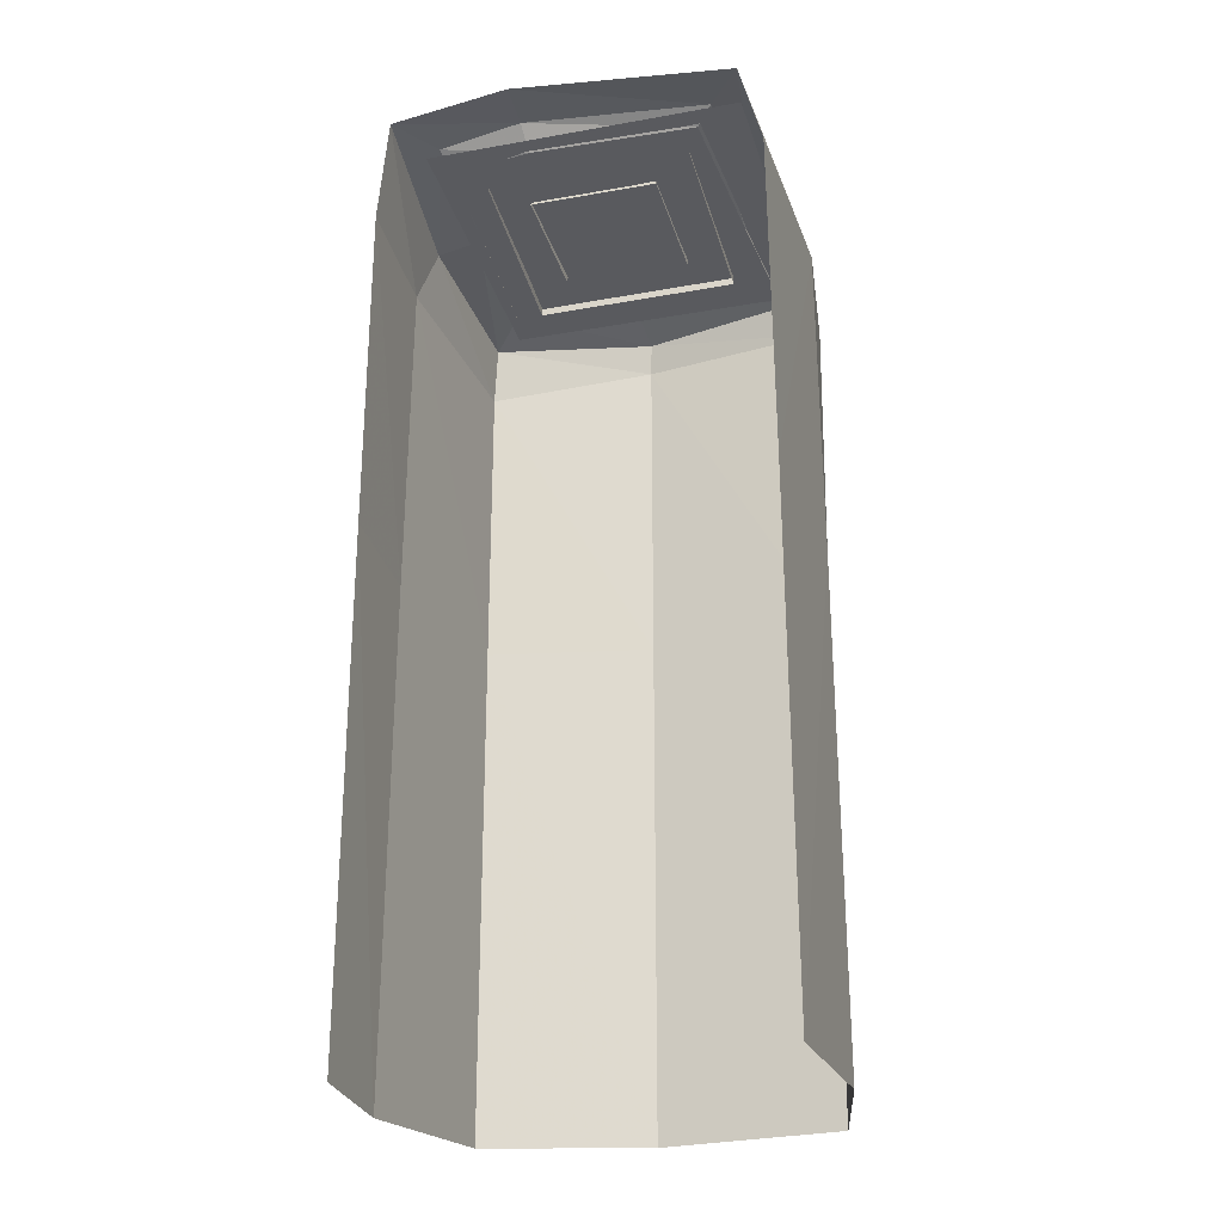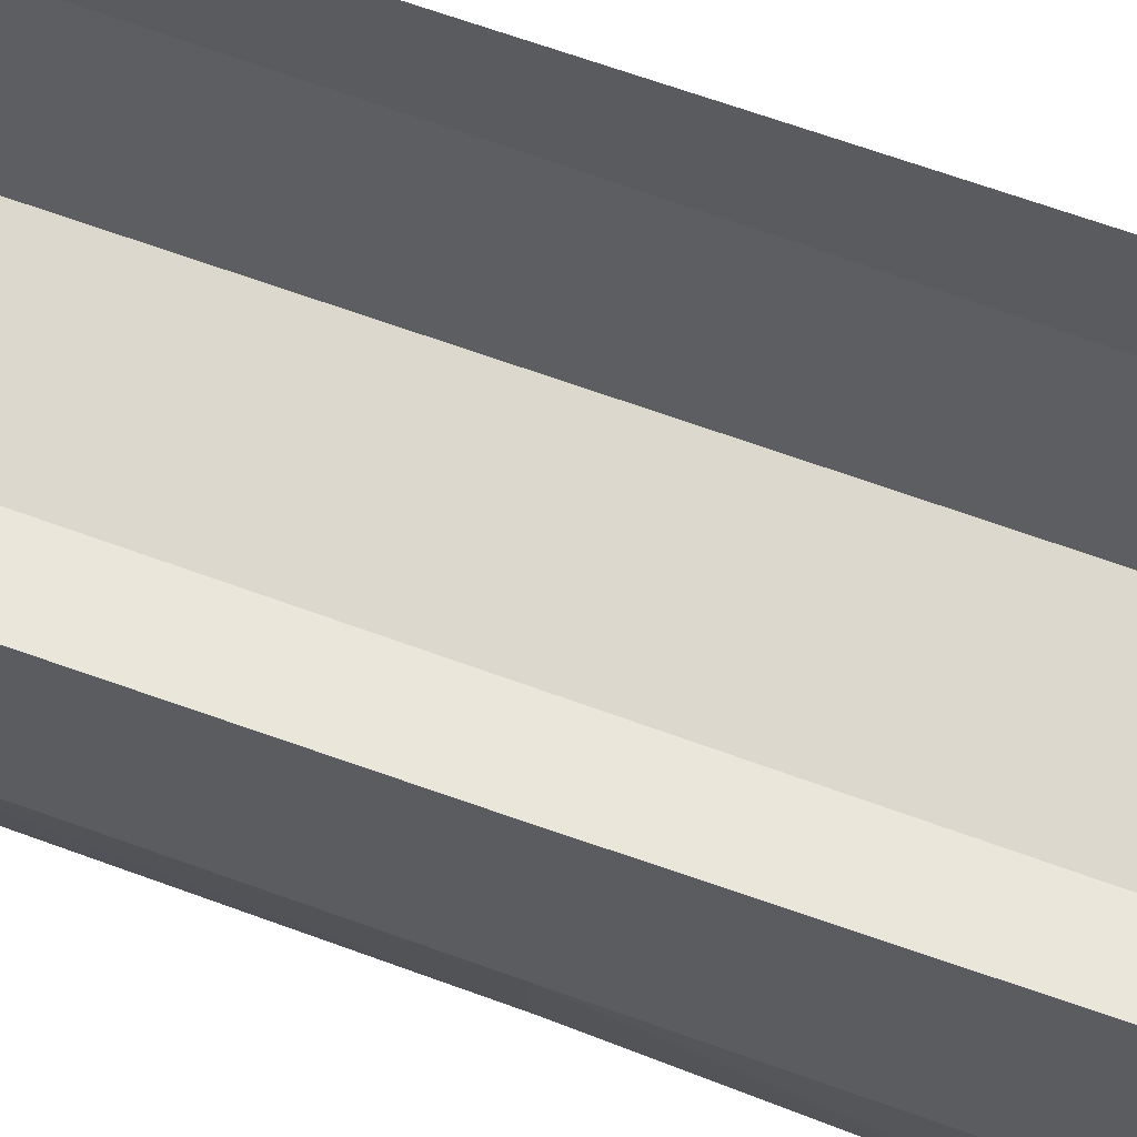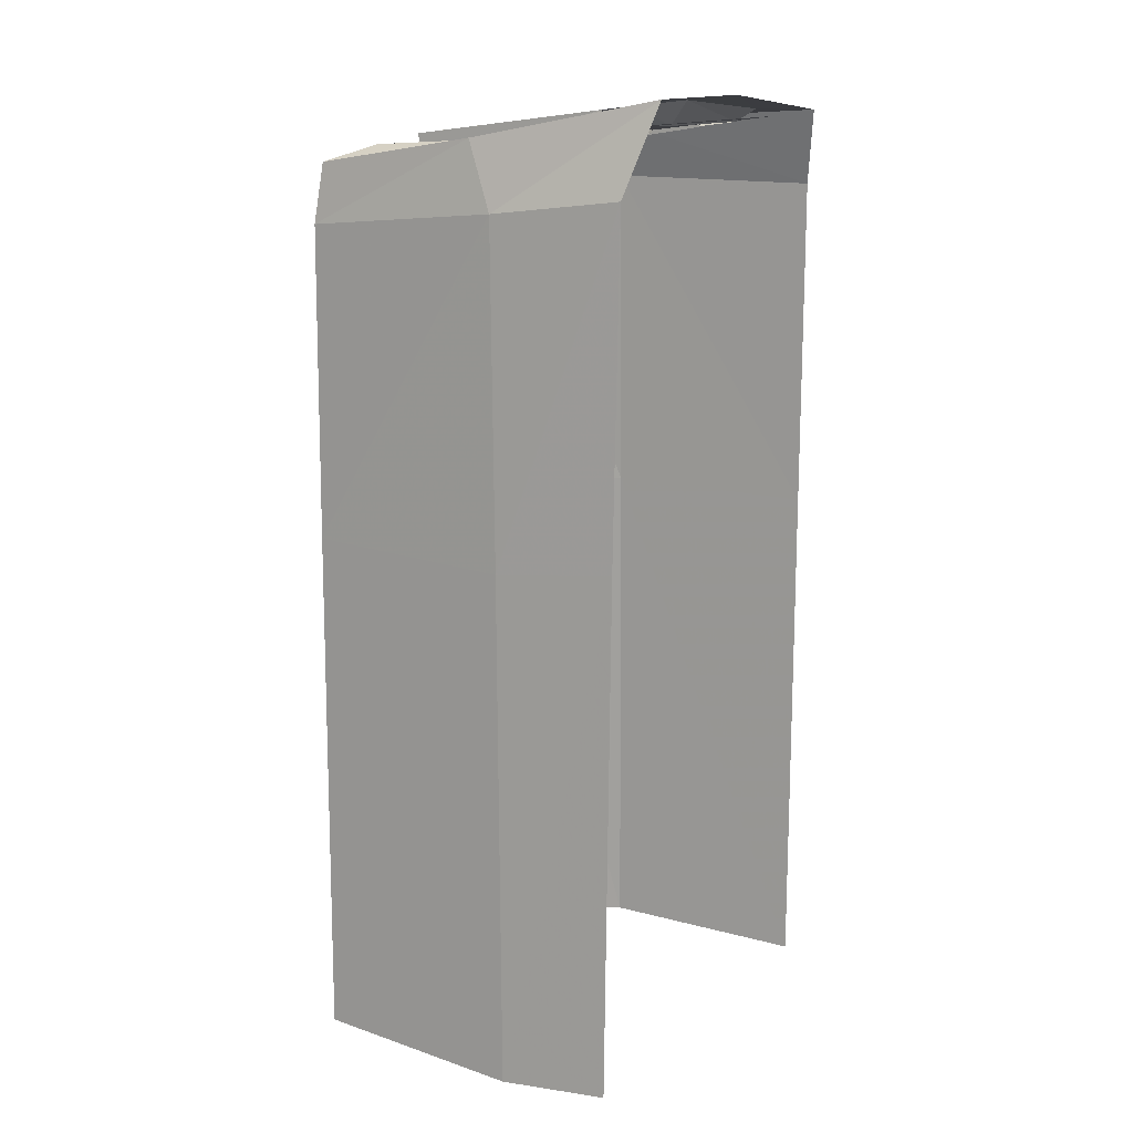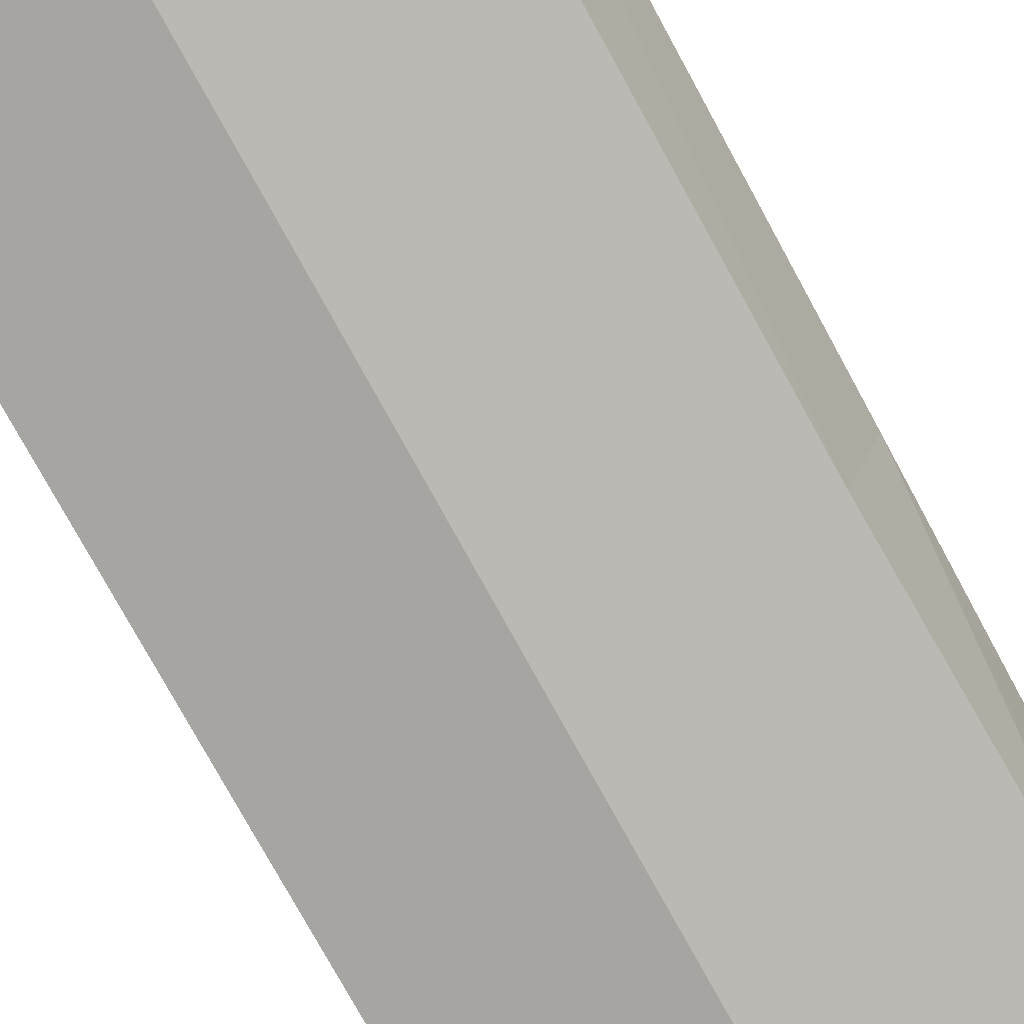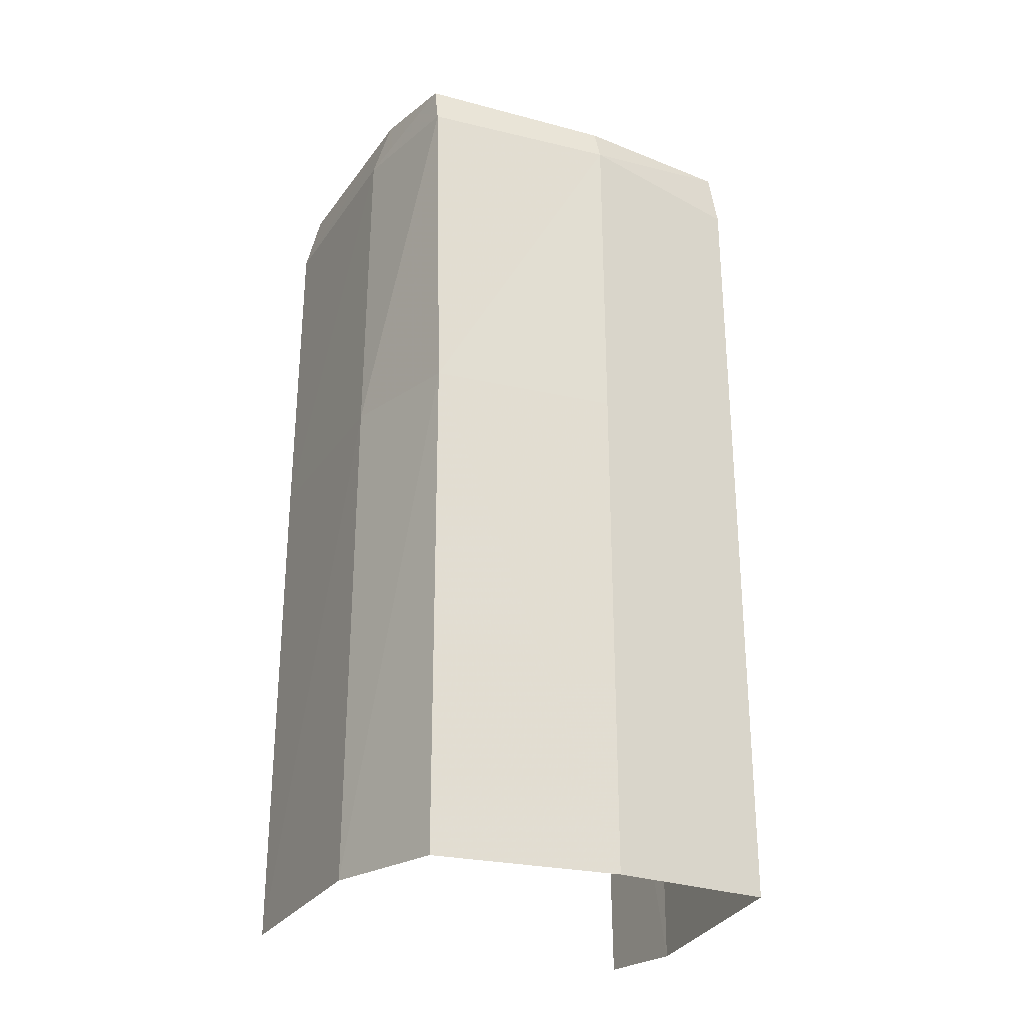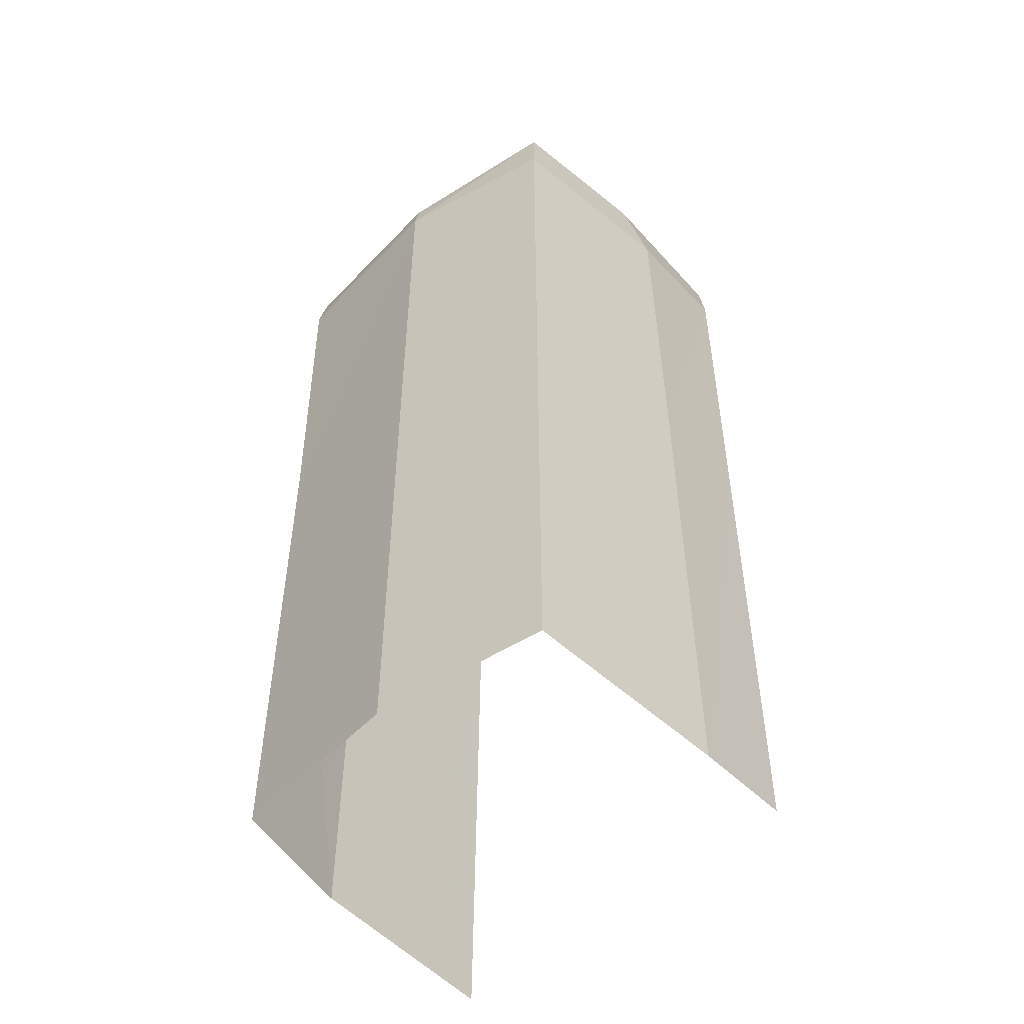
<metadata>
{"format":"obj","ext":"obj","renderer":"f3d","projection":"perspective","resolution":1024,"background":"white","views":[{"elev":-24.6,"azim":16.4,"up":"+Y"},{"elev":64.6,"azim":110.4,"up":"+Z"},{"elev":13.9,"azim":-63.2,"up":"+Y"},{"elev":-78.9,"azim":28.9,"up":"+Z"},{"elev":-26.6,"azim":152.5,"up":"+Y"},{"elev":-50.0,"azim":-138.9,"up":"+Y"}]}
</metadata>
<code>
g swamp_propmodel_jumppad_x1_mesh
v 1.163 -5.149 1.056
v 1.142 -1.987 1.068
v 1.147 -1.956 -0.2148
v 1.164 -5.104 -0.2086
v 0.9671 -2.007 -1.045
v 0.9671 -5.141 -1.052
v -1.364 -5.187 0.207
v -1.329 -1.967 0.9041
v -1.35 -5.141 0.8763
v -1.352 -2.035 0.1797
v -1.247 -5.112 -1.072
v -1.241 -1.975 -1.064
v -1.169 0.6136 1.102
v -0.9498 0.5721 0.8318
v -0.4007 0.5939 0.9158
v -0.3875 0.6248 1.21
v 0.9935 0.5109 1.159
v 0.7671 0.5178 0.8663
v 0.8161 0.4357 -0.1416
v 1.024 0.4414 -0.2581
v -0.158 0.1937 -1.152
v -0.1818 0.3062 -0.9006
v -0.982 0.3396 -0.7791
v -1.2 0.2438 -1.012
v -1.2 0.2438 -1.012
v -0.9605 0.3896 0.0739
v -1.265 0.3994 -0.01423
v -1.265 0.3994 -0.01423
v -0.9605 0.3896 0.0739
v -0.9498 0.5721 0.8318
v -1.169 0.6136 1.102
v -0.9498 0.5721 0.8318
v -0.9114 0.4609 0.7178
v -0.3841 0.4476 0.8055
v -0.4007 0.5939 0.9158
v 0.7671 0.5178 0.8663
v 0.6619 0.4412 0.7752
v 0.724 0.3257 -0.139
v 0.8161 0.4357 -0.1416
v -0.499 0.4376 -0.3709
v -0.499 0.2634 -0.3523
v -0.509 0.379 0.3838
v -0.5097 0.4843 0.3396
v 0.2851 0.5215 0.3516
v 0.2967 0.3787 0.3815
v 0.2987 0.261 -0.368
v 0.2987 0.4352 -0.3866
v -0.9605 0.3896 0.0739
v -0.9078 0.3821 0.2976
v -0.9114 0.4609 0.7178
v -0.9498 0.5721 0.8318
v -0.5097 0.4843 0.3396
v -0.509 0.379 0.3838
v 0.2967 0.3787 0.3815
v 0.2851 0.5215 0.3516
v 1.003 0.2622 -0.9746
v 0.7941 0.317 -0.7662
v -0.1818 0.3062 -0.9006
v -0.158 0.1937 -1.152
v -0.1783 -5.142 -1.21
v 0.9671 -5.141 -1.052
v 0.9671 -2.007 -1.045
v -0.1758 -2.008 -1.203
v -1.241 -1.975 -1.064
v -1.247 -5.112 -1.072
v 0.8161 0.4357 -0.1416
v 0.7941 0.317 -0.7662
v 1.003 0.2622 -0.9746
v 1.024 0.4414 -0.2581
v 0.724 0.3257 -0.139
v 0.7653 0.2572 -0.6685
v 0.7941 0.317 -0.7662
v 0.8161 0.4357 -0.1416
v -0.982 0.3396 -0.7791
v -0.949 0.2544 -0.6906
v -0.9078 0.3821 0.2976
v -0.9605 0.3896 0.0739
v 0.7671 0.5178 0.8663
v 0.9935 0.5109 1.159
v -0.3875 0.6248 1.21
v -0.4007 0.5939 0.9158
v 0.6619 0.4412 0.7752
v 0.7671 0.5178 0.8663
v -0.4007 0.5939 0.9158
v -0.3841 0.4476 0.8055
v -1.008 0.468 0.8995
v -1.008 0.2367 -0.8911
v 0.9559 0.2367 -0.8911
v 0.9559 0.468 0.8995
v -0.7077 0.5435 0.5296
v -0.7244 0.4071 0.5627
v -0.7586 0.2218 -0.6167
v -0.7586 0.3961 -0.6353
v -0.7586 0.3961 -0.6353
v -0.7586 0.2218 -0.6167
v 0.5415 0.2231 -0.6085
v 0.5415 0.3975 -0.6271
v 0.5415 0.3975 -0.6271
v 0.5415 0.2231 -0.6085
v 0.5584 0.4093 0.5771
v 0.5584 0.5836 0.5586
v -0.1758 -2.008 -1.203
v -1.235 -0.1099 -1.057
v -1.241 -1.975 -1.064
v -0.1732 0.003174 -1.195
v 0.9671 -2.007 -1.045
v -1.2 0.2438 -1.012
v 1.01 0.01794 -1.035
v -0.158 0.1937 -1.152
v 1.003 0.2622 -0.9746
v -1.352 -2.035 0.1797
v -1.307 0.08484 0.9327
v -1.329 -1.967 0.9041
v -1.339 -0.004761 0.1515
v -1.241 -1.975 -1.064
v -1.169 0.6136 1.102
v -1.235 -0.1099 -1.057
v -1.265 0.3994 -0.01423
v -1.2 0.2438 -1.012
v 1.147 -1.956 -0.2148
v 1.01 0.01794 -1.035
v 0.9671 -2.007 -1.045
v 1.129 0.06824 -0.2211
v 1.142 -1.987 1.068
v 1.003 0.2622 -0.9746
v 1.12 0.05212 1.082
v 1.024 0.4414 -0.2581
v 0.9935 0.5109 1.159
v -0.7586 0.3961 -0.6353
v -0.499 0.4376 -0.3709
v -0.5097 0.4843 0.3396
v -0.7077 0.5435 0.5296
v 0.5415 0.3975 -0.6271
v 0.2851 0.5215 0.3516
v 0.2987 0.4352 -0.3866
v 0.5584 0.5836 0.5586
g swamp_propmodel_jumppad_x1_mesh_0
f 3 2 1
f 4 3 1
f 5 3 4
f 6 5 4
f 9 8 7
f 8 10 7
f 7 10 11
f 10 12 11
f 15 14 13
f 16 15 13
f 19 18 17
f 20 19 17
f 23 22 21
f 24 23 21
f 26 23 25
f 27 26 25
f 30 29 28
f 31 30 28
f 34 33 32
f 35 34 32
f 38 37 36
f 39 38 36
f 42 41 40
f 43 42 40
f 46 45 44
f 47 46 44
f 50 49 48
f 51 50 48
f 54 53 52
f 55 54 52
f 58 57 56
f 59 58 56
f 62 61 60
f 63 62 60
f 64 63 60
f 65 64 60
f 68 67 66
f 69 68 66
f 72 71 70
f 73 72 70
f 76 75 74
f 77 76 74
f 80 79 78
f 81 80 78
f 84 83 82
f 85 84 82
f 88 87 86
f 89 88 86
f 92 91 90
f 93 92 90
f 96 95 94
f 97 96 94
f 100 99 98
f 101 100 98
f 104 103 102
f 103 105 102
f 102 105 106
f 105 103 107
f 105 108 106
f 109 105 107
f 108 105 109
f 110 108 109
f 113 112 111
f 112 114 111
f 111 114 115
f 114 112 116
f 114 117 115
f 118 114 116
f 117 114 118
f 119 117 118
f 122 121 120
f 121 123 120
f 120 123 124
f 123 121 125
f 123 126 124
f 127 123 125
f 126 123 127
f 128 126 127
f 131 130 129
f 132 131 129
f 129 130 133
f 134 131 132
f 130 135 133
f 136 134 132
f 133 135 136
f 135 134 136

</code>
